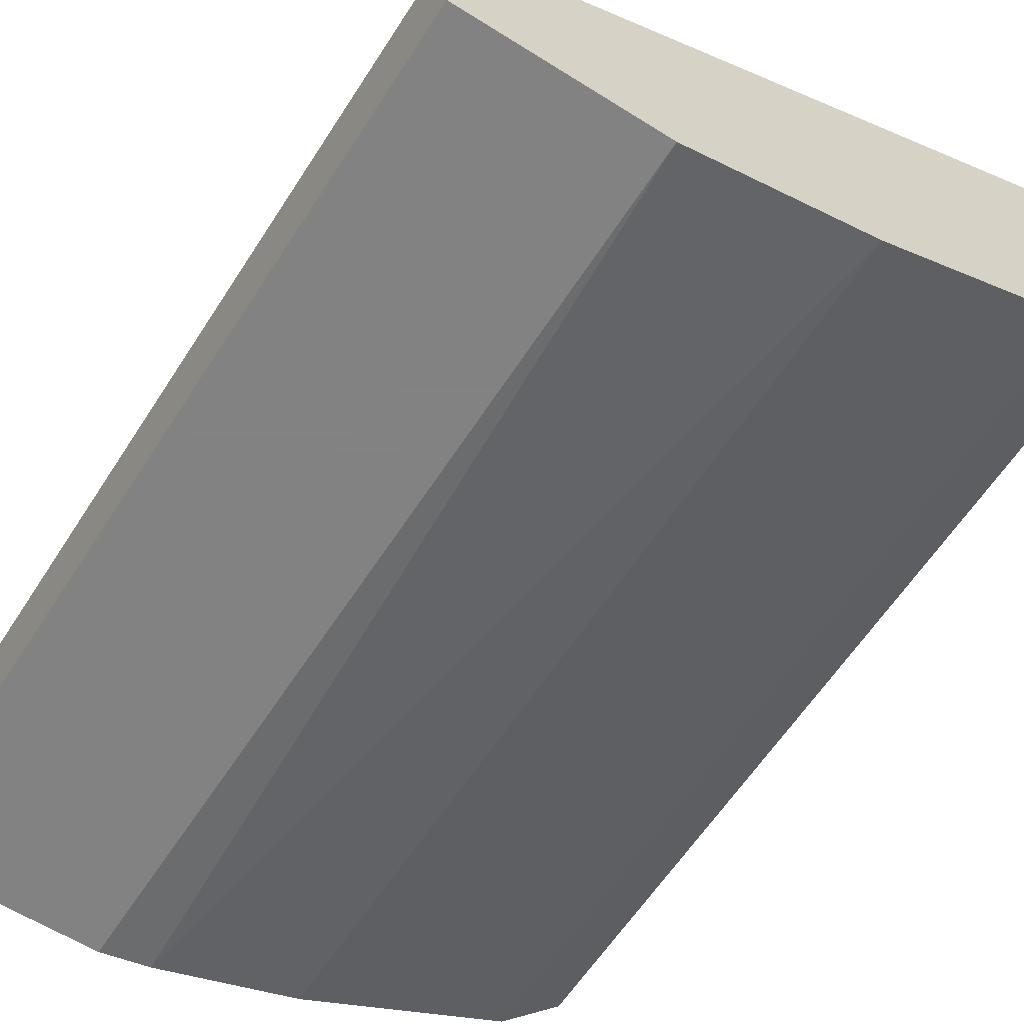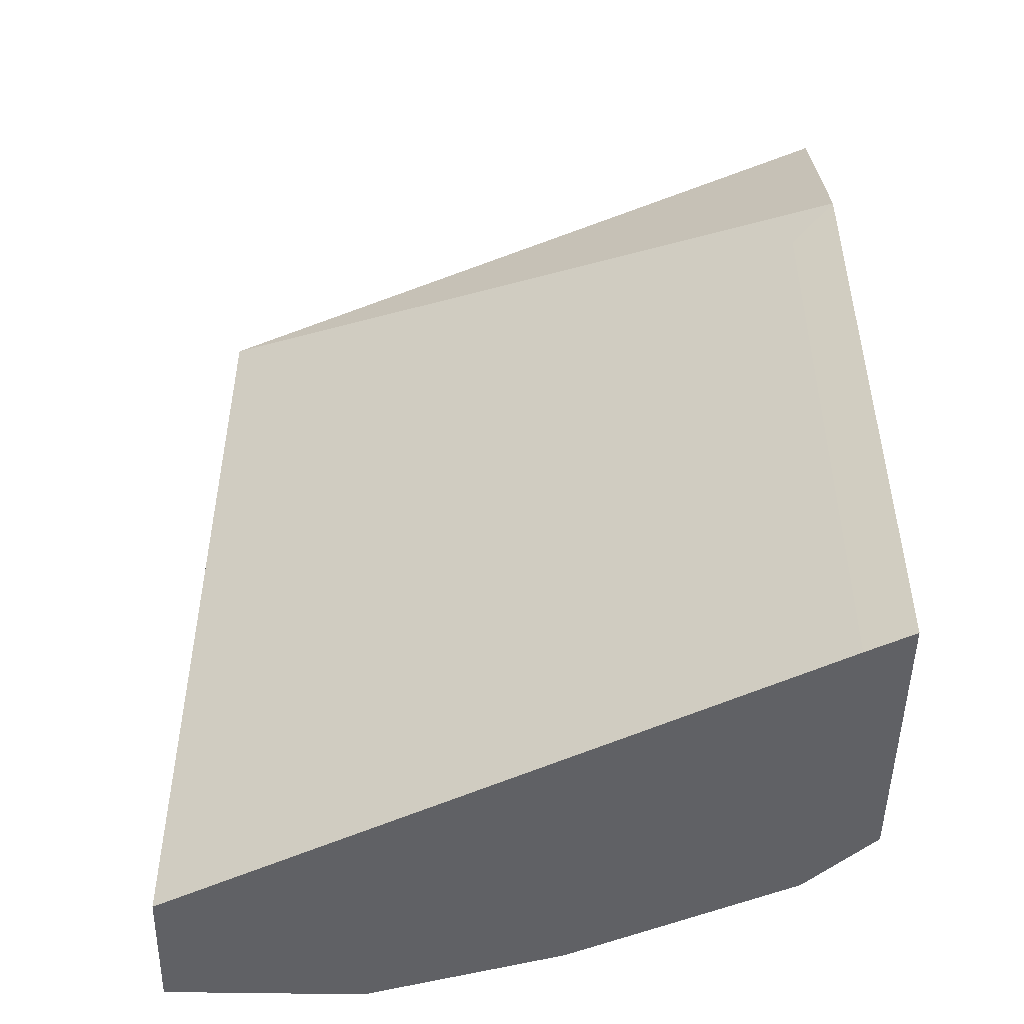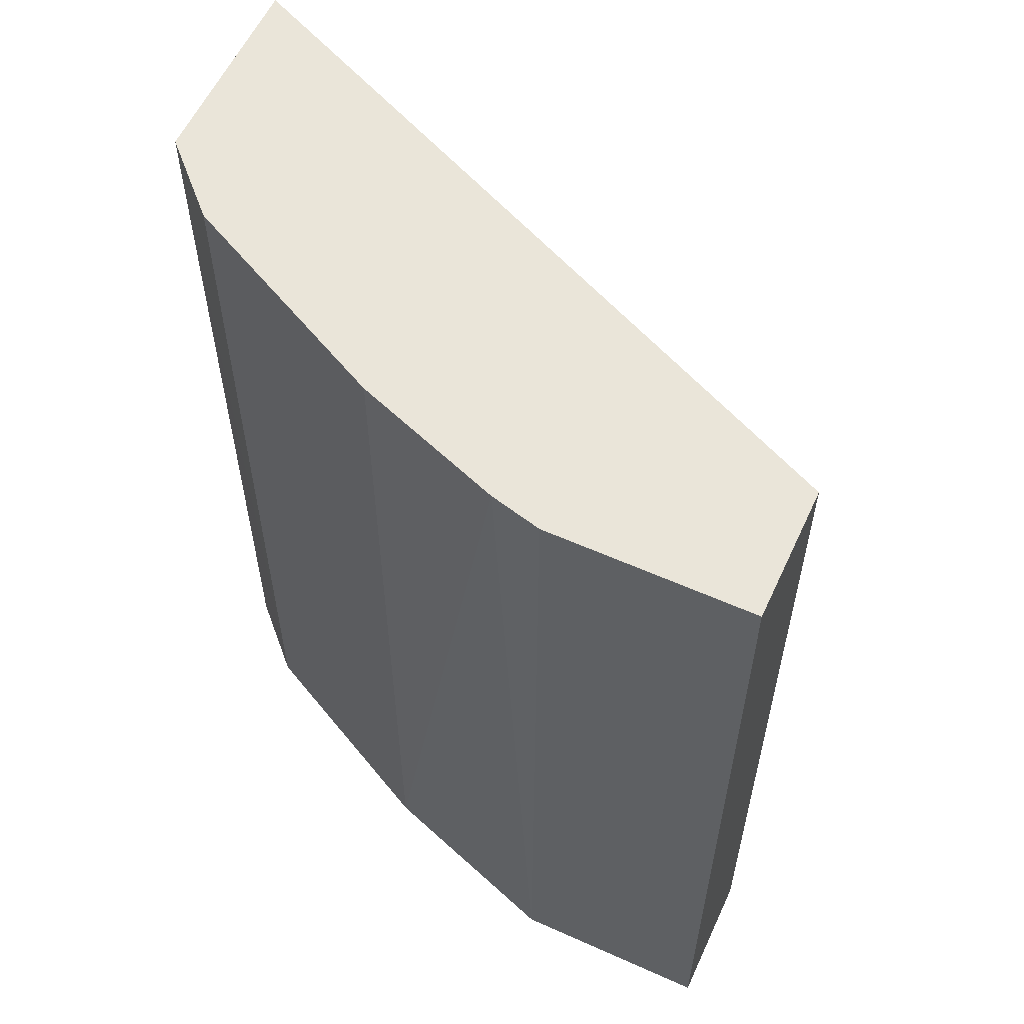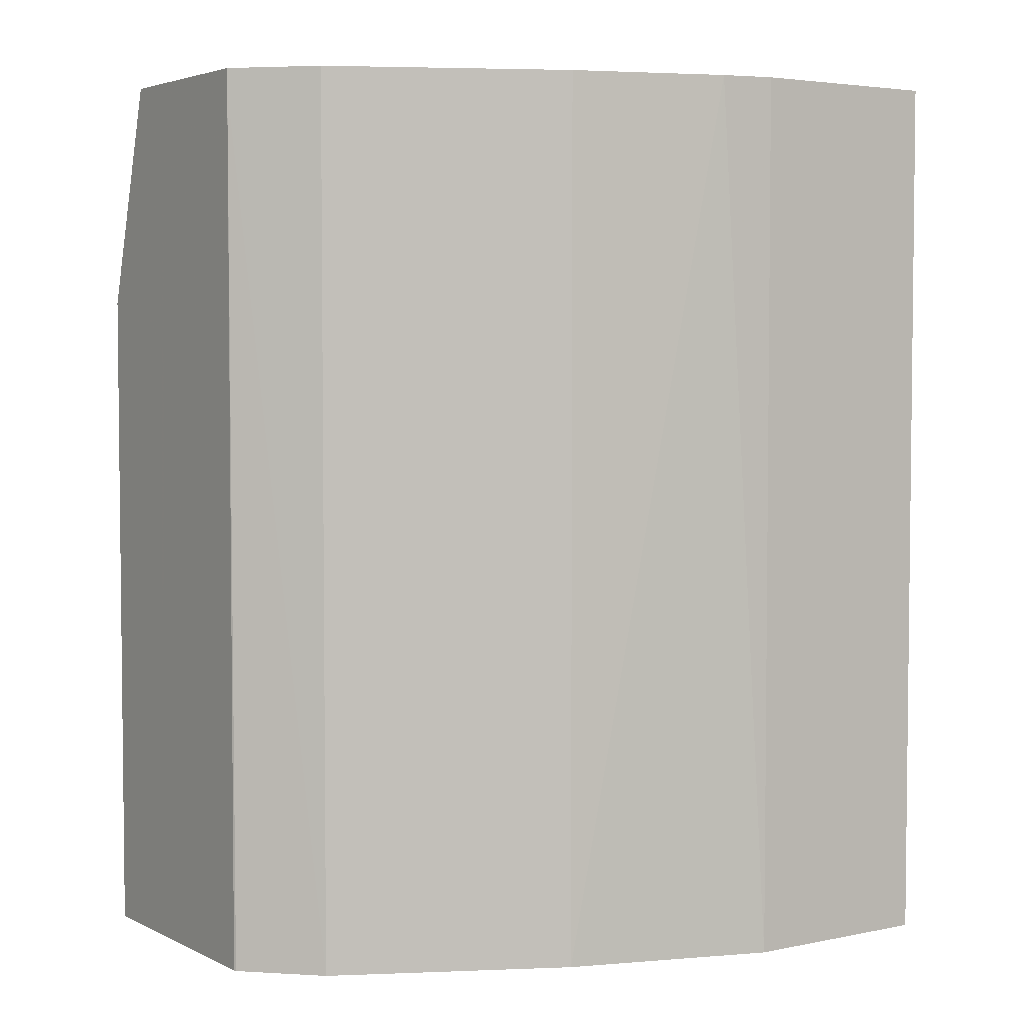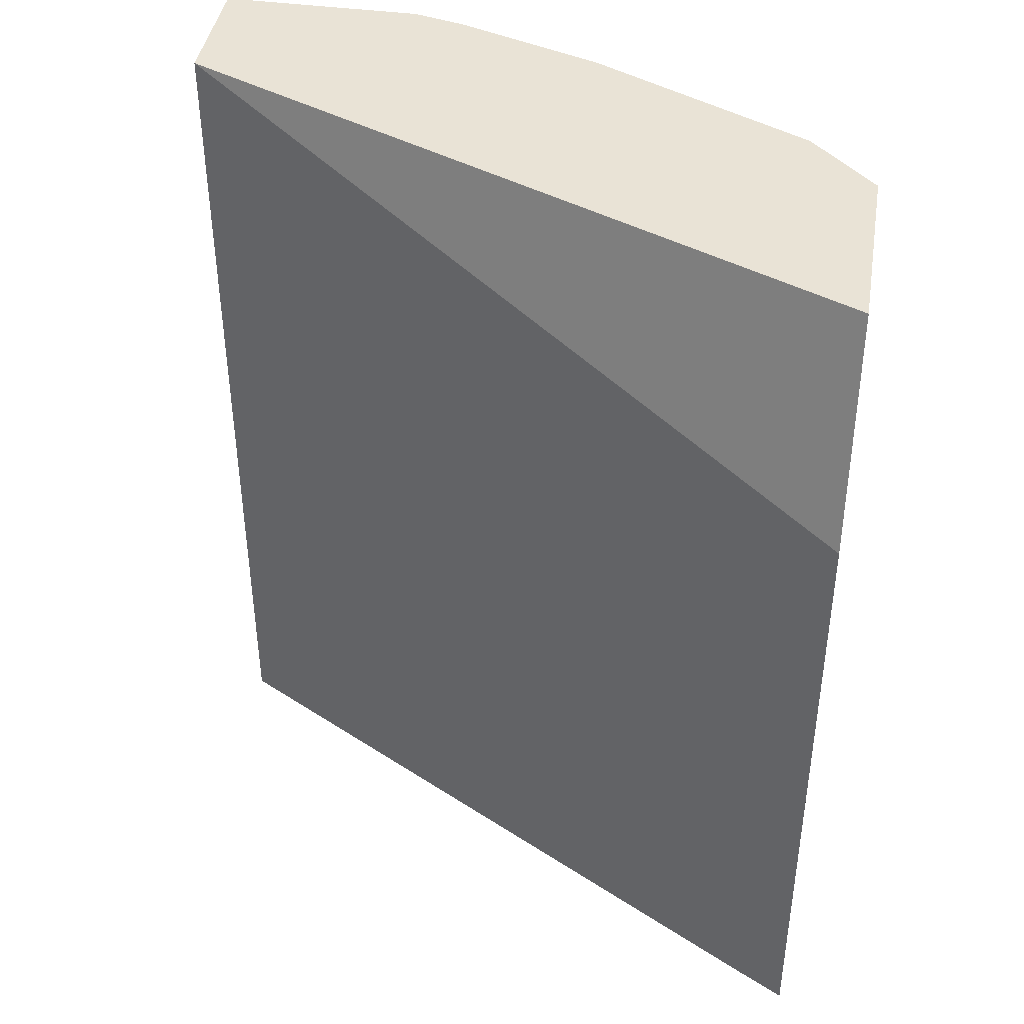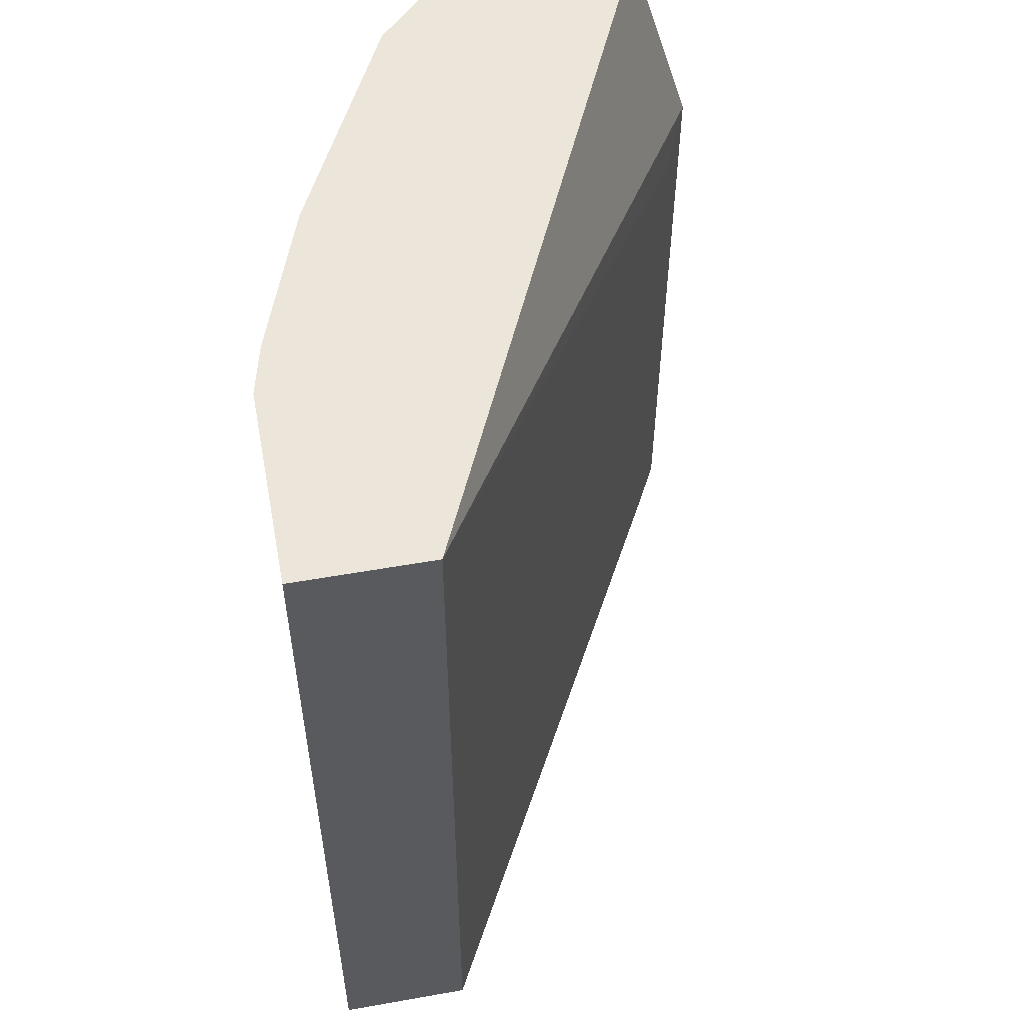
<metadata>
{"format":"obj","ext":"obj","renderer":"f3d","projection":"perspective","resolution":1024,"background":"white","views":[{"elev":-60.9,"azim":-32.7,"up":"+Z"},{"elev":-49.4,"azim":-1.1,"up":"+Y"},{"elev":58.5,"azim":-155.2,"up":"+Y"},{"elev":3.9,"azim":146.0,"up":"+Y"},{"elev":42.0,"azim":9.3,"up":"+Y"},{"elev":55.1,"azim":-100.6,"up":"+Y"}]}
</metadata>
<code>
v 0.3604 0.5928 -0.4548
v 0.3604 0.5928 -0.3588
v 0.3604 0.5826 -0.4548
v 0.3281 0.5928 -0.4869
v 0.03099 0.5928 -0.508
v 0.3604 0.4858 -0.3271
v 0.3604 0.1629 -0.4541
v 0.3599 0.1629 -0.4551
v 0.3281 0.1629 -0.4869
v 0.2858 0.5928 -0.508
v 0.2899 0.1629 -0.506
v 0.3387 0.4657 -0.3387
v 0.03099 0.5928 -0.5715
v 0.03099 0.1629 -0.508
v 0.3604 0.1629 -0.3271
v 0.2223 0.5928 -0.5398
v 0.2223 0.1629 -0.5398
v 0.3387 0.1629 -0.3387
v 0.127 0.5928 -0.5715
v 0.03099 0.1629 -0.5715
v 0.1513 0.5928 -0.5655
v 0.127 0.1629 -0.5715
f 5 18 12
f 7 22 17
f 6 12 18
f 6 18 15
f 7 15 18
f 7 18 14
f 7 14 20
f 7 20 22
f 7 17 11
f 13 22 20
f 7 9 8
f 10 11 16
f 11 17 16
f 13 19 22
f 16 17 21
f 17 22 21
f 19 21 22
f 5 14 18
f 7 11 9
f 5 20 14
f 4 9 11
f 5 12 6
f 5 13 20
f 1 2 6
f 1 6 15
f 1 15 7
f 1 7 3
f 1 9 4
f 1 4 10
f 1 10 16
f 1 16 21
f 1 3 9
f 1 19 13
f 1 13 5
f 1 5 2
f 2 5 6
f 3 7 8
f 3 8 9
f 1 21 19
f 4 11 10

</code>
